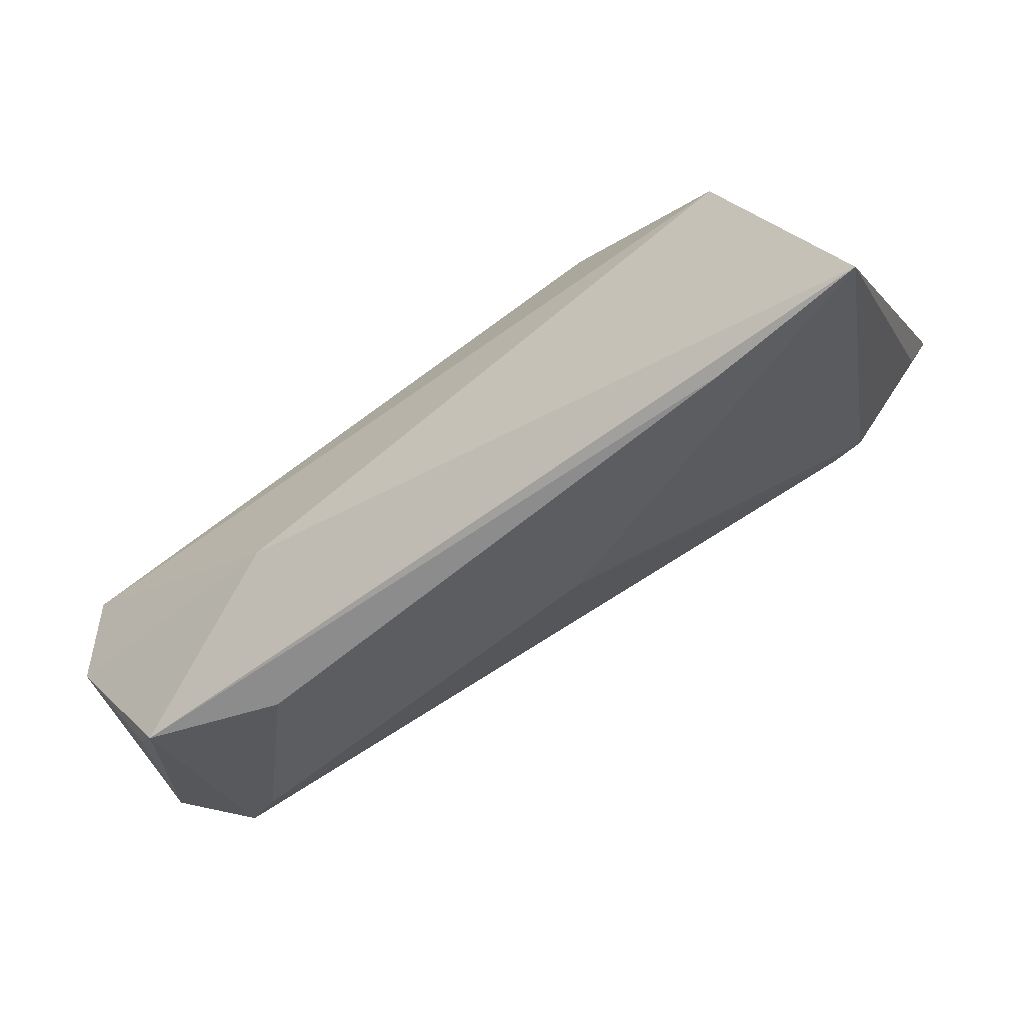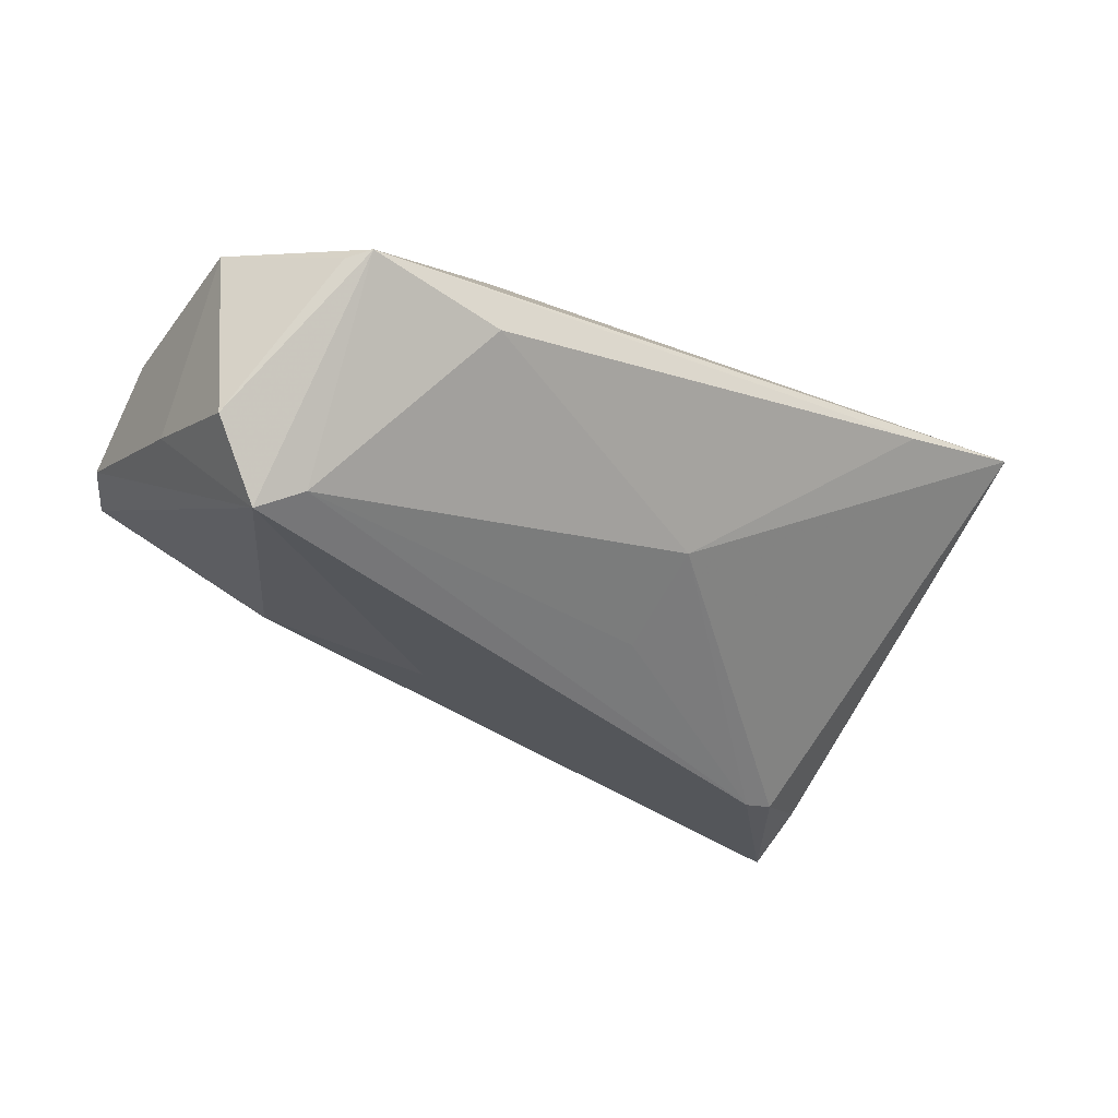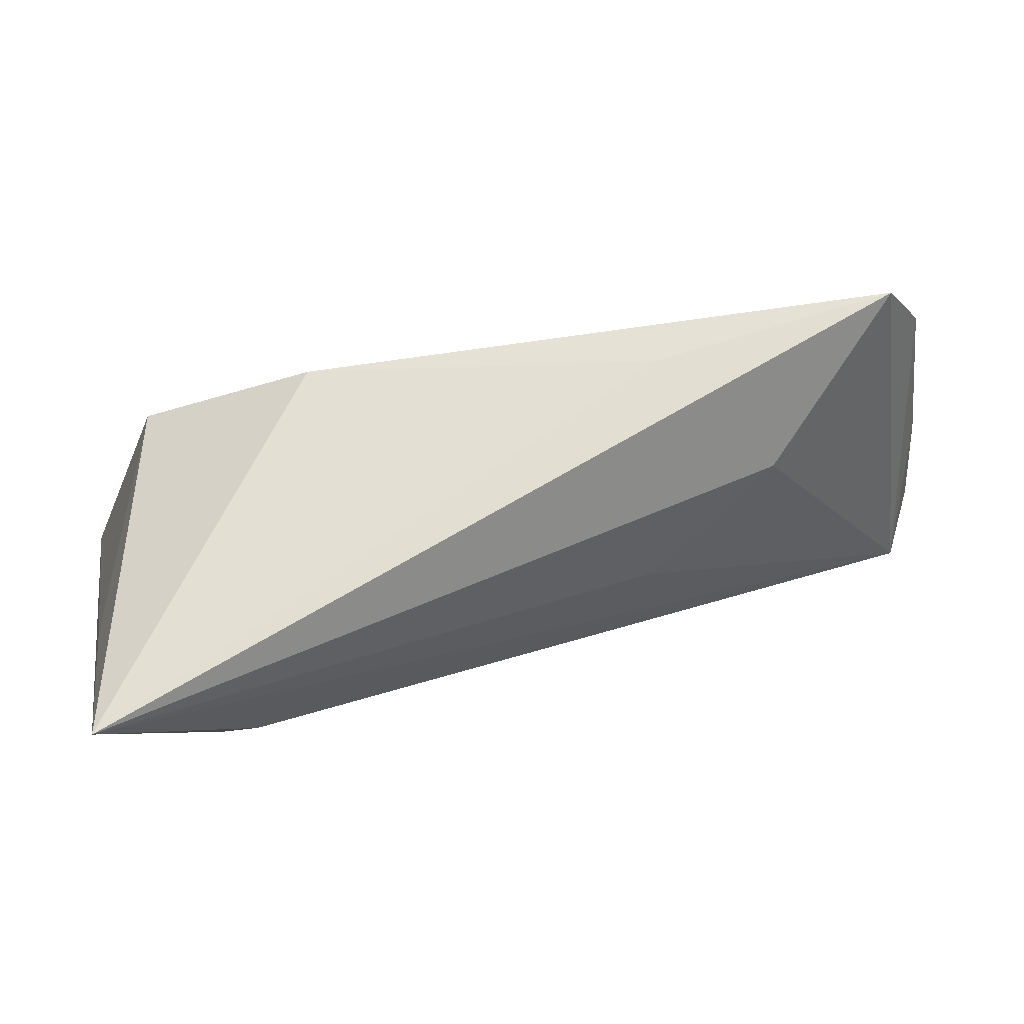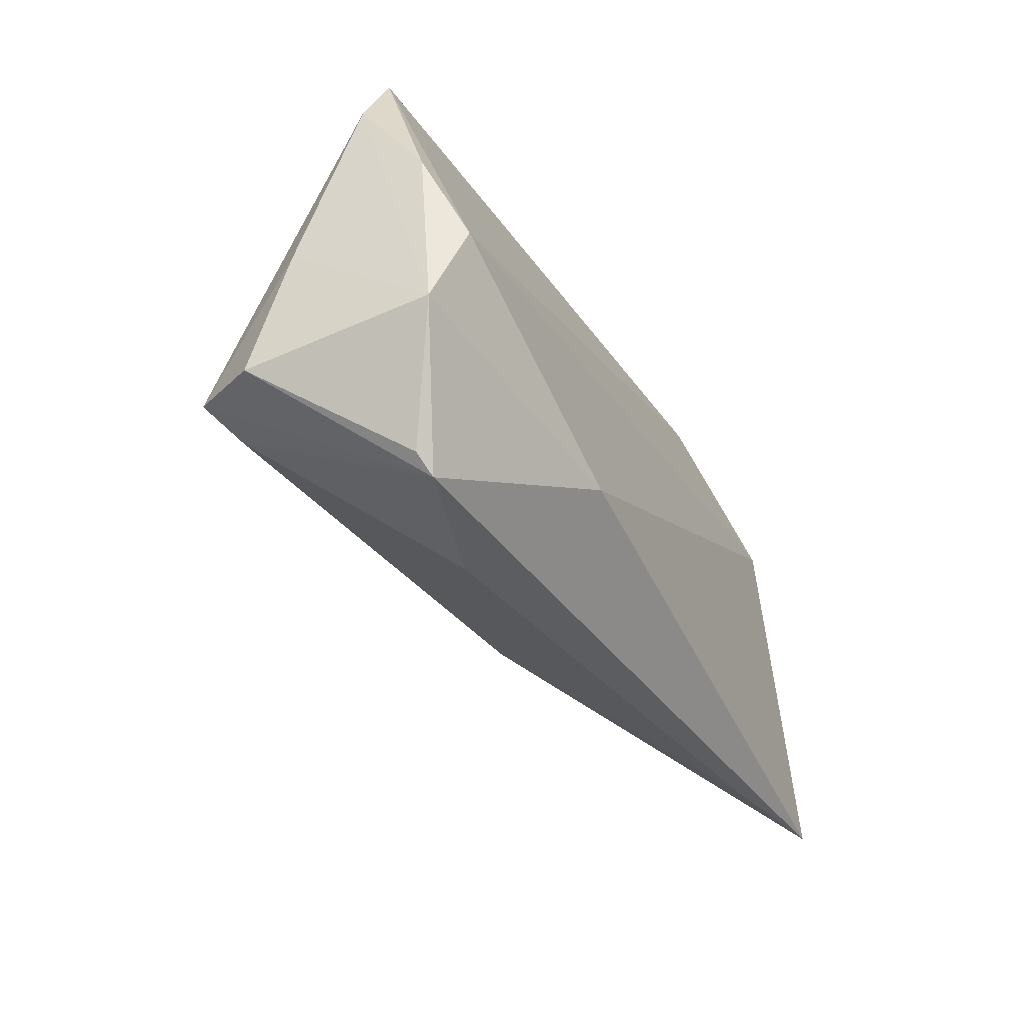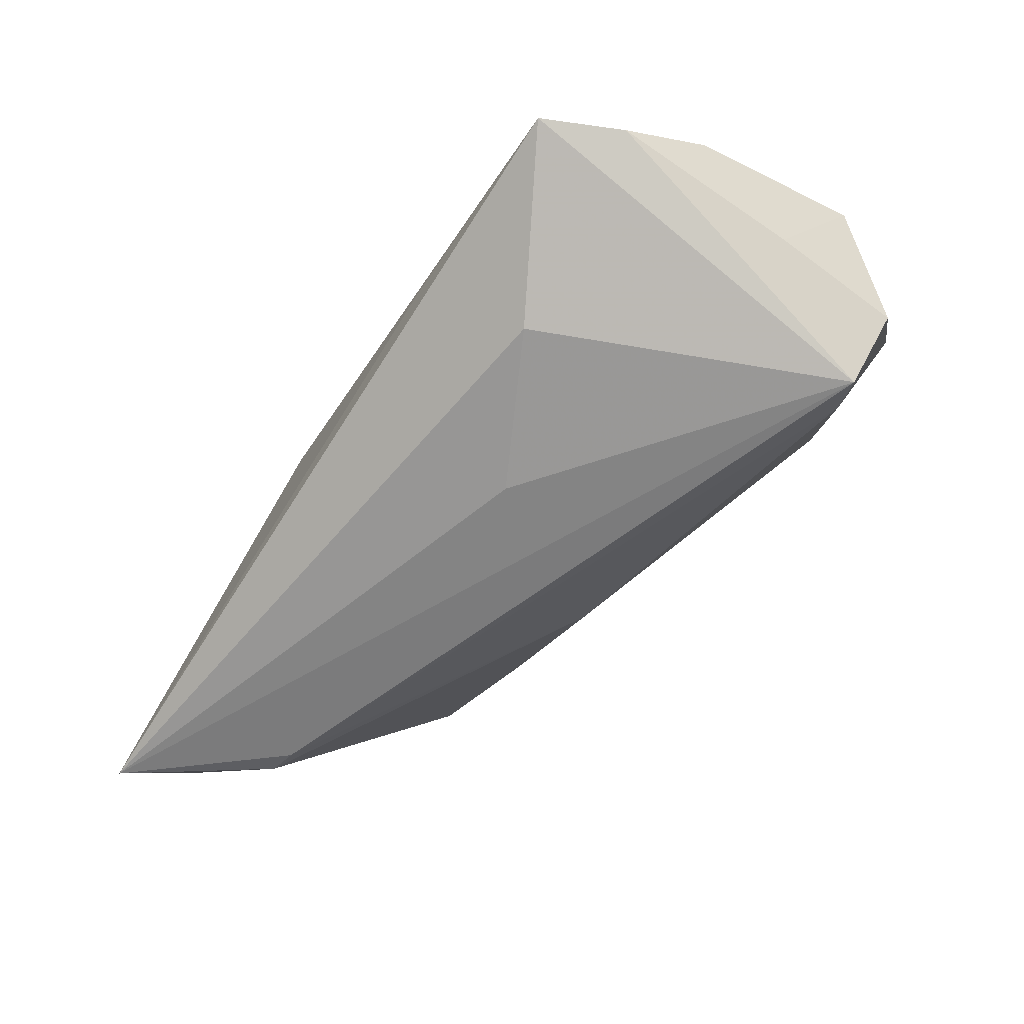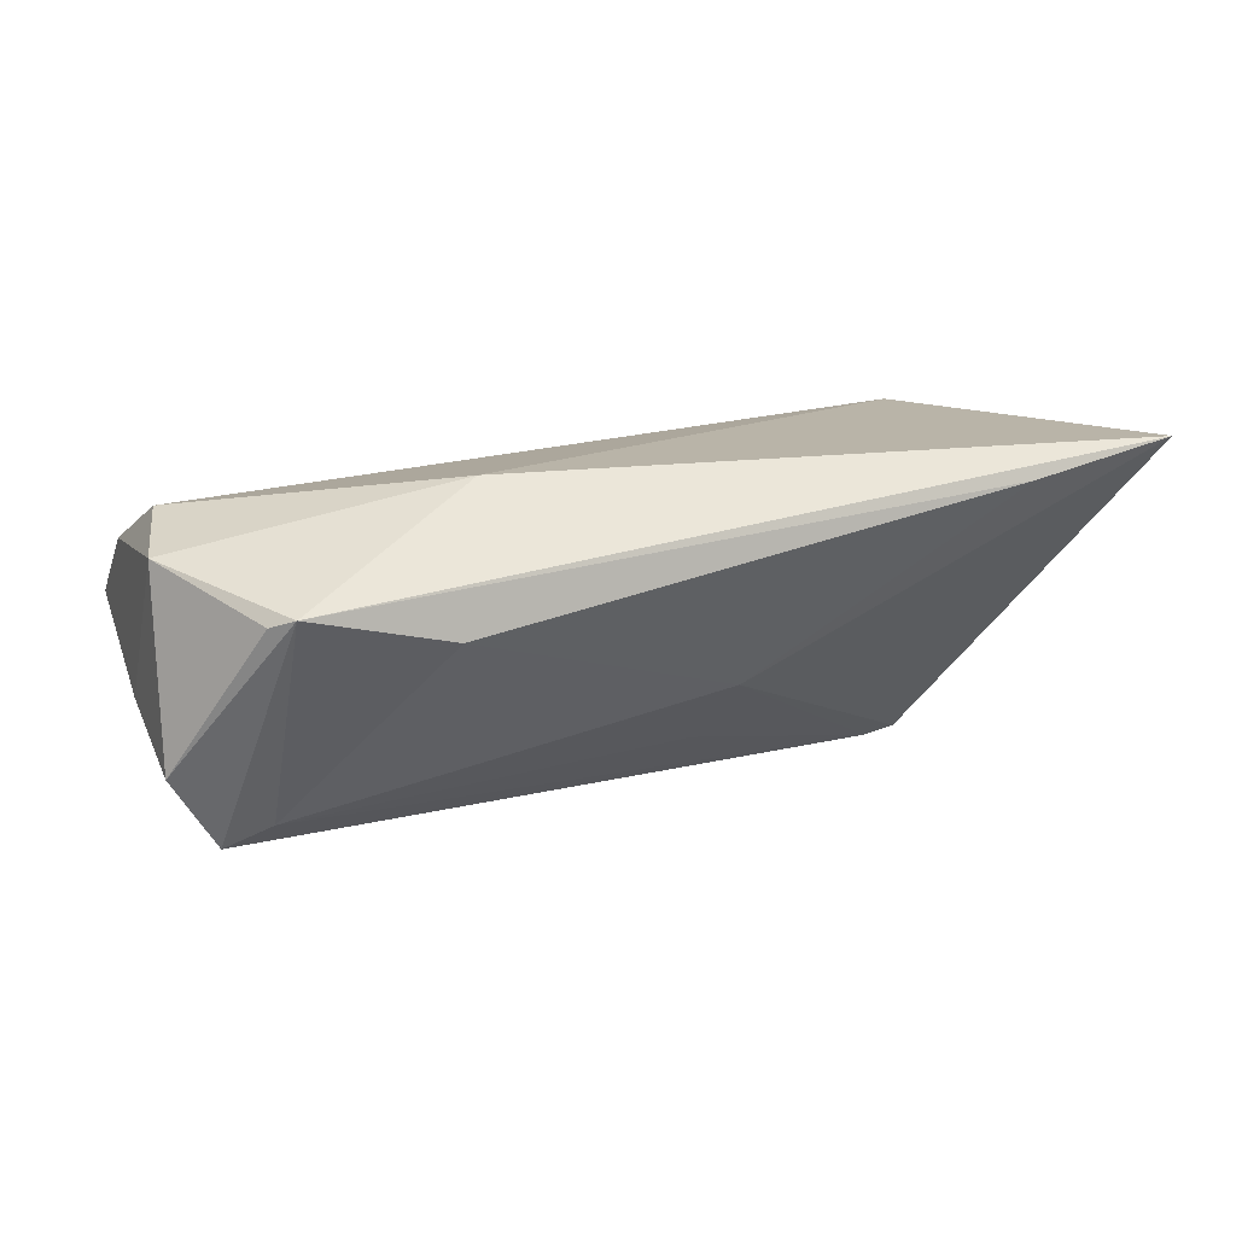
<metadata>
{"format":"obj","ext":"obj","renderer":"f3d","projection":"perspective","resolution":1024,"background":"white","views":[{"elev":-58.6,"azim":30.9,"up":"+Y"},{"elev":-27.7,"azim":-35.7,"up":"+Z"},{"elev":72.0,"azim":163.6,"up":"+Y"},{"elev":-36.6,"azim":-67.0,"up":"+Y"},{"elev":-51.0,"azim":-124.4,"up":"+Z"},{"elev":13.3,"azim":-23.6,"up":"+Z"}]}
</metadata>
<code>
v 0.05459 0.01119 -0.007453
v 0.02136 0.02176 0.01446
v 0.05573 0.02681 -0.02341
v 0.007281 -0.01822 -0.007173
v -0.01884 0.02695 0.001881
v -0.0233 -0.02038 0.01829
v -0.04754 -0.0289 0.006765
v 0.006419 -0.008022 -0.01569
v -0.03027 0.01801 -0.01206
v 0.05377 0.01671 -0.01949
v -0.05267 -0.005057 0.0148
v -0.04985 -0.01641 -0.01862
v 0.03758 -0.02809 0.01477
v -0.05554 -0.01846 -0.01005
v 0.04222 0.01233 0.01829
v -0.0288 -0.03089 0.003927
v -0.04855 0.0285 0.001725
v -0.01284 0.008799 -0.01854
v -0.04484 -0.01876 -0.01604
v -0.05555 -0.01532 0.01154
v -0.05511 -0.003105 -0.005591
v -0.05344 0.01905 0.001136
v -0.05406 0.006835 0.009404
v 0.05623 -0.02688 0.01829
v 0.04309 0.00942 -0.02308
v -0.04522 -0.03089 0.007721
v 0.03877 0.009202 -0.02379
f 24 3 1
f 1 15 24
f 3 15 1
f 25 27 3
f 24 15 6
f 15 11 6
f 6 26 24
f 17 5 3
f 3 9 17
f 12 17 9
f 12 26 14
f 19 26 12
f 3 27 12
f 27 19 12
f 10 3 24
f 24 25 10
f 10 25 3
f 27 25 4
f 4 25 24
f 14 26 7
f 16 26 19
f 19 4 16
f 20 6 11
f 26 6 20
f 20 7 26
f 14 7 20
f 5 17 2
f 3 5 2
f 2 15 3
f 2 11 15
f 2 17 11
f 18 9 3
f 3 12 18
f 18 12 9
f 8 19 27
f 27 4 8
f 8 4 19
f 13 4 24
f 13 16 4
f 24 26 13
f 26 16 13
f 14 20 21
f 21 12 14
f 22 21 20
f 17 12 22
f 12 21 22
f 23 20 11
f 23 22 20
f 11 17 23
f 17 22 23

</code>
